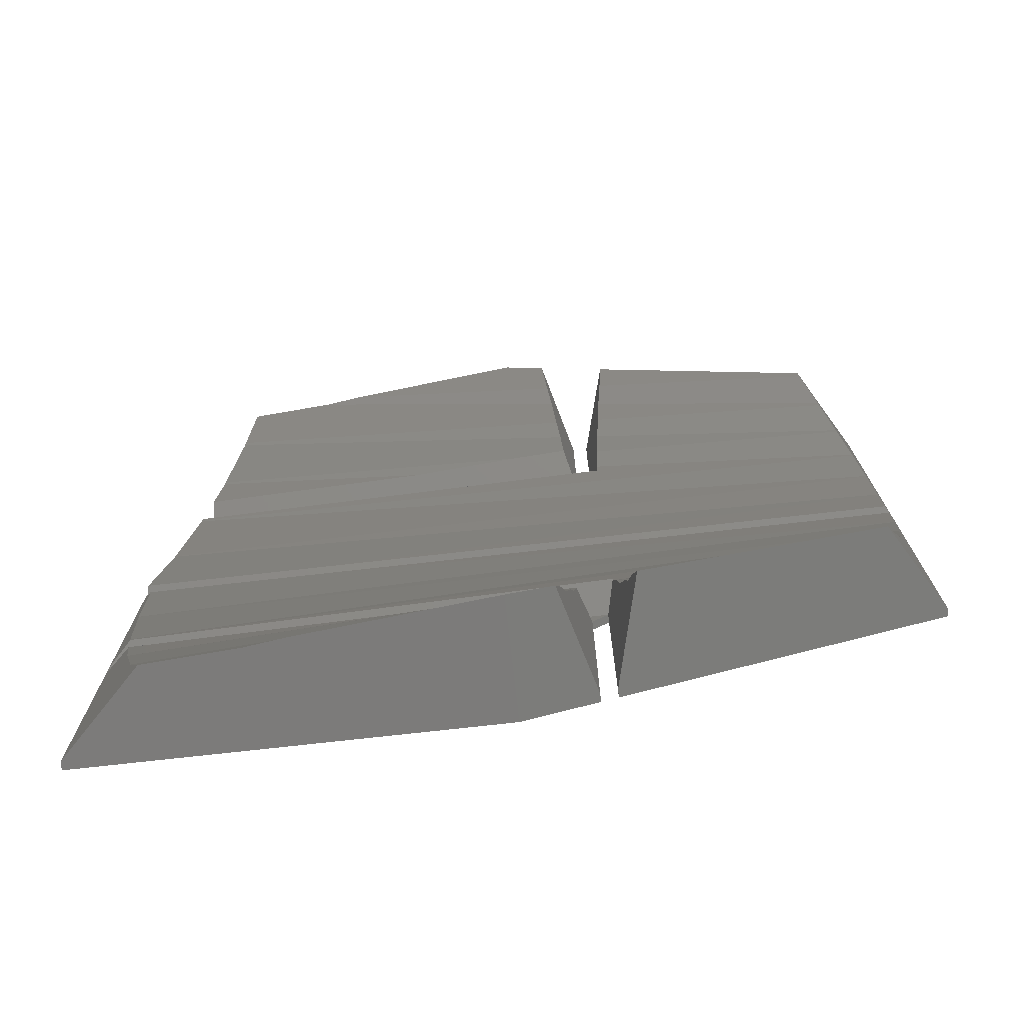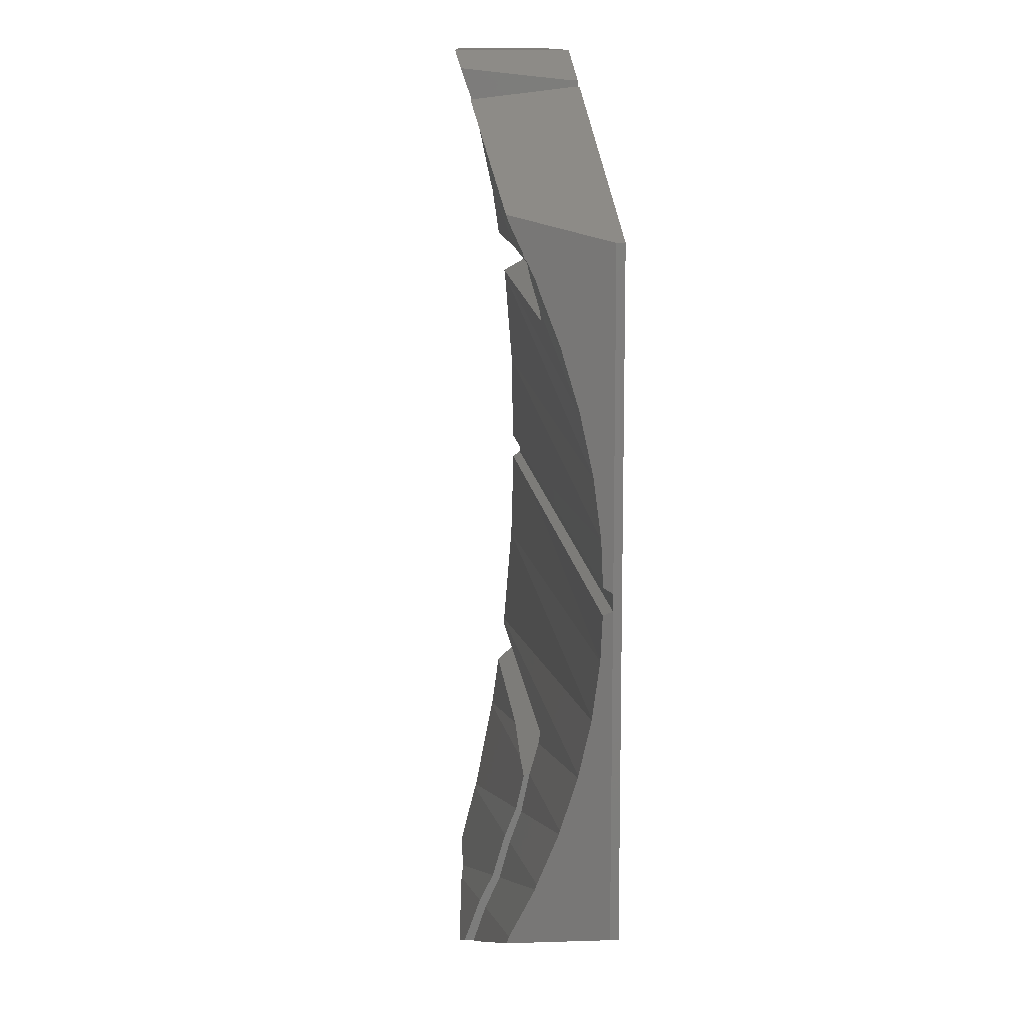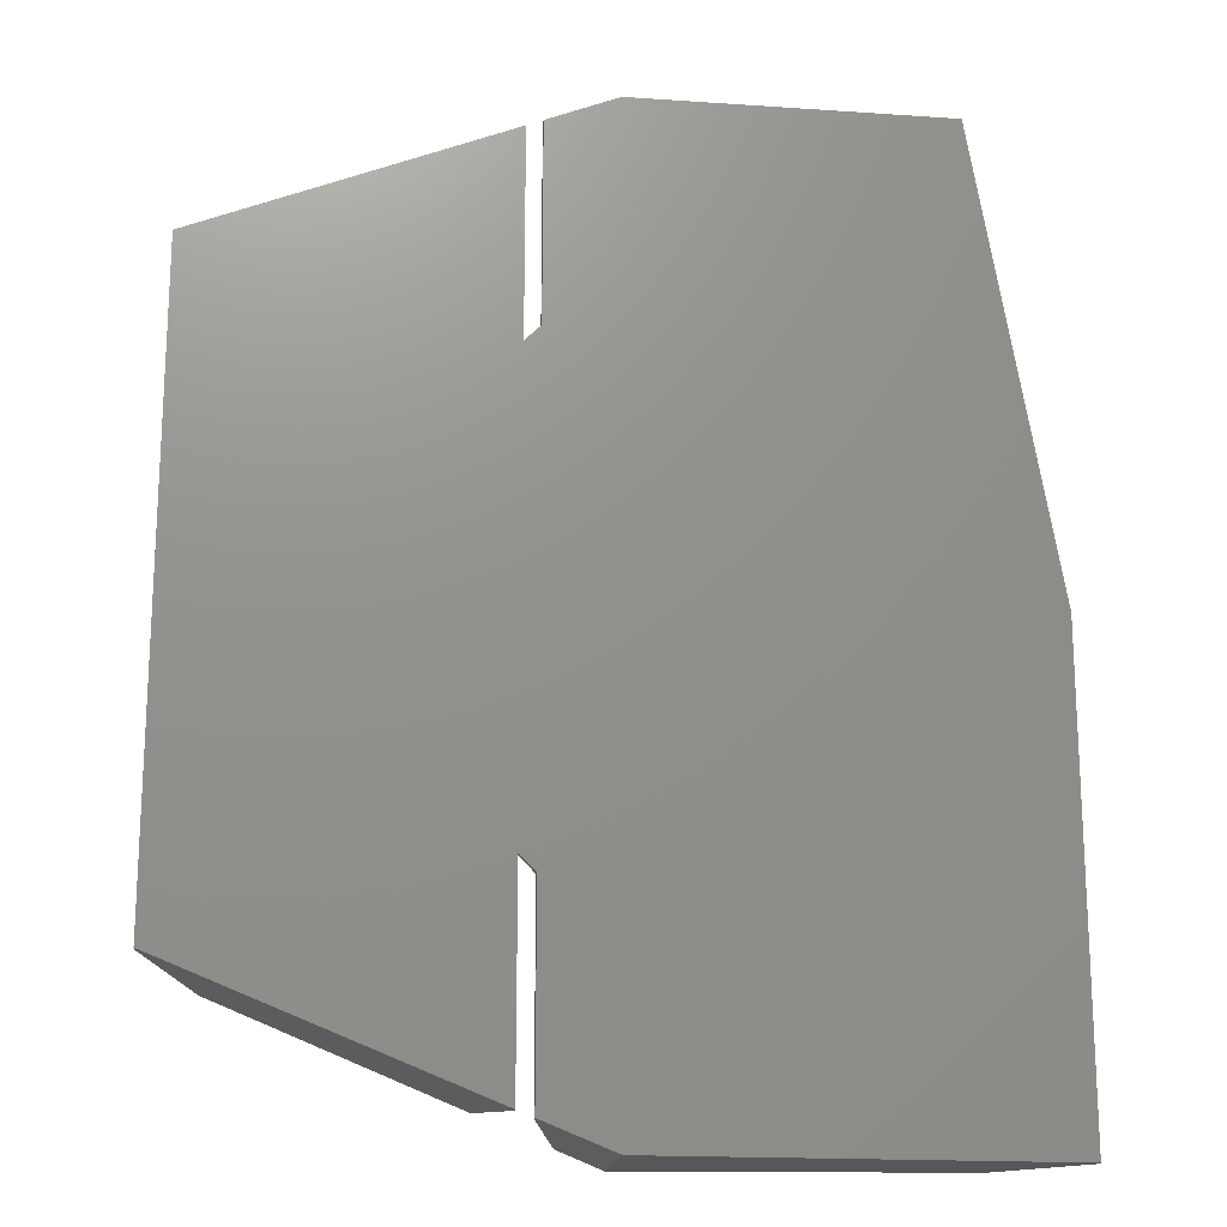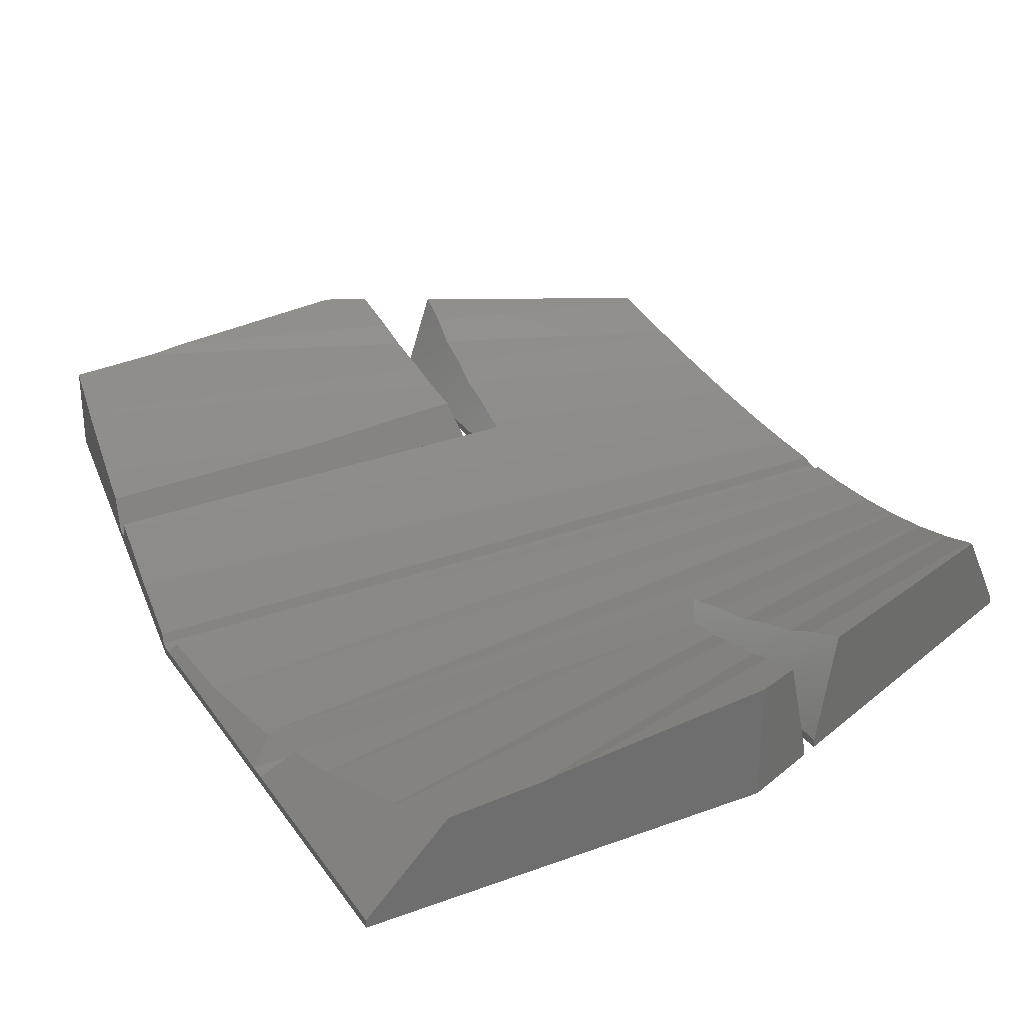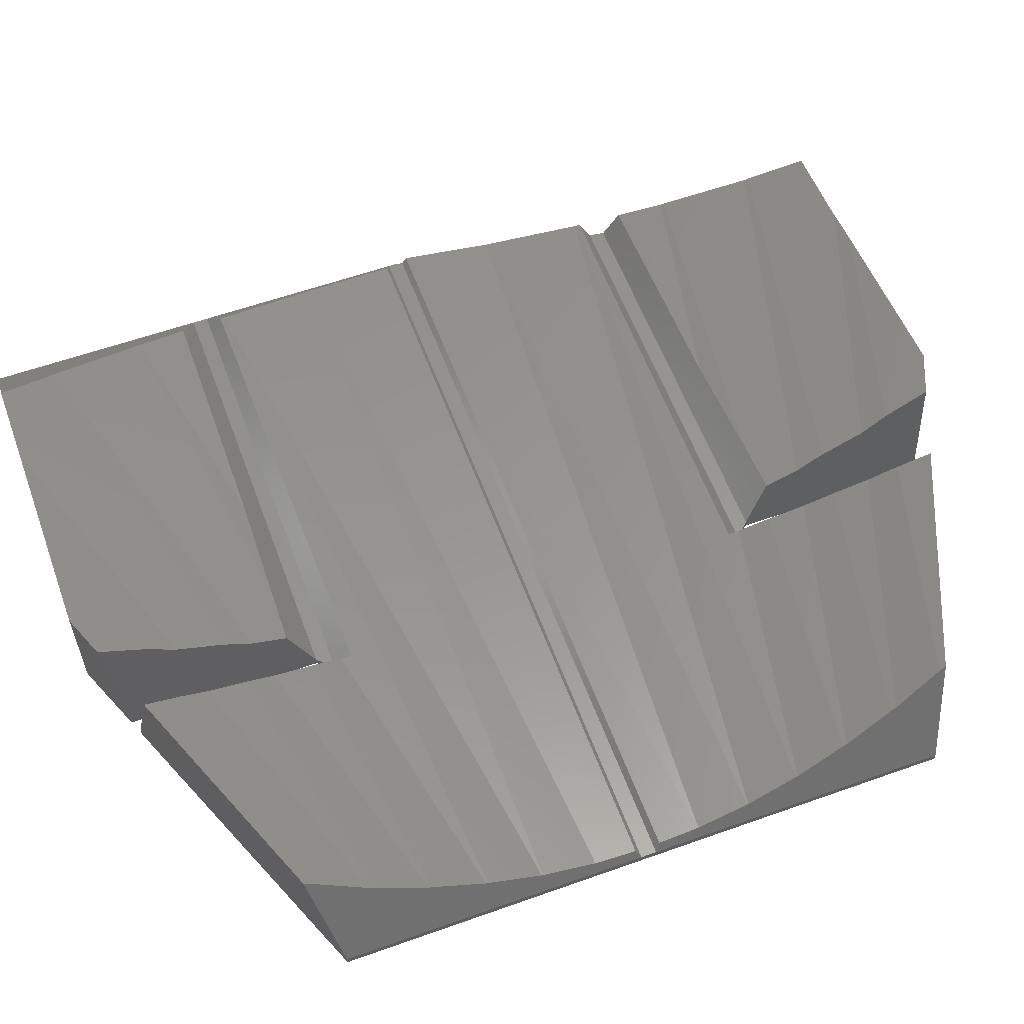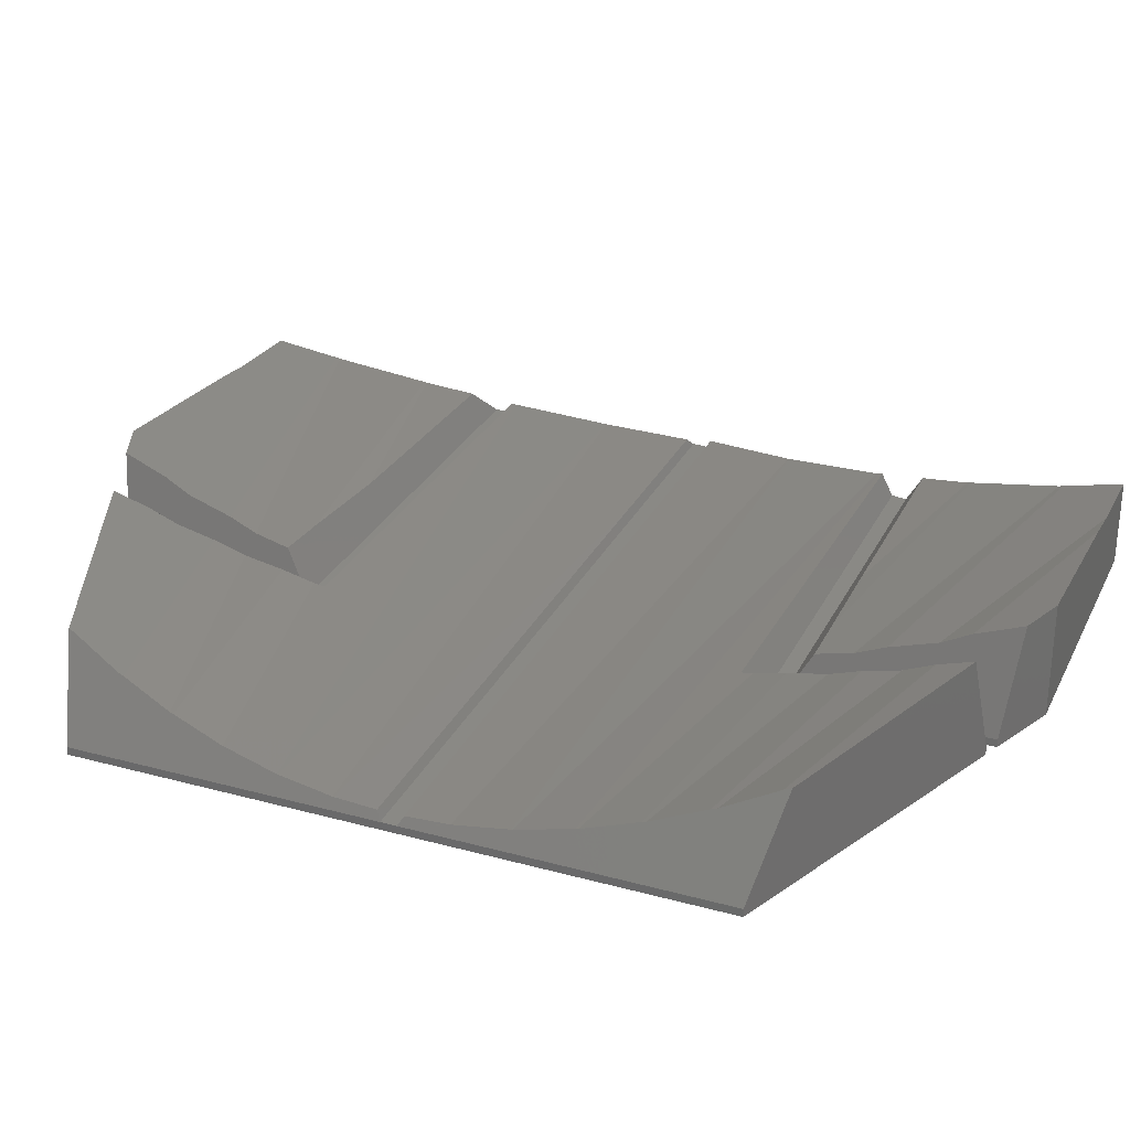
<metadata>
{"format":"stl","ext":"stl","renderer":"f3d","projection":"perspective","resolution":1024,"background":"white","views":[{"elev":-74.8,"azim":6.4,"up":"+Y"},{"elev":11.9,"azim":84.2,"up":"+Y"},{"elev":-17.9,"azim":172.4,"up":"+Y"},{"elev":29.9,"azim":-28.3,"up":"+Z"},{"elev":58.4,"azim":69.8,"up":"+Z"},{"elev":28.7,"azim":112.2,"up":"+Z"}]}
</metadata>
<code>
# stl→obj: 126 verts, 250 faces
v 384.4 483.5 302.9
v 399.9 486.7 302.7
v 384.3 483.6 302.9
v 407 486.5 303.1
v 407 473.5 307.3
v 410 477.5 306.1
v 395.1 473.5 306.2
v 409.7 474.6 307.1
v 411.5 488 300.5
v 382 489 300.5
v 382 488 300.5
v 412 489 300.5
v 412.5 489 300.5
v 412.5 475.7 300.5
v 428.7 482.2 306.2
v 414.2 476.4 306.9
v 432 483.5 300.5
v 432 483.5 300
v 412.5 475.7 300
v 409.7 532.4 307.1
v 407 533.5 300
v 407 533.5 307.3
v 411.5 531.7 300.5
v 411.5 531.7 300
v 412.5 489 300
v 411.5 488 300
v 432 523.5 300.5
v 432 523.5 300
v 432 504 300.5
v 432 503 300.5
v 411.5 519 300
v 411.5 519 300.5
v 407 473.5 300
v 411.5 475.3 300.5
v 411.5 475.3 300
v 382 473.5 300
v 382 503.5 300.5
v 382 503.5 300
v 382 503 300.5
v 382 473.5 300.5
v 412.5 518 300
v 412.5 531.3 300
v 387 533.5 300
v 430.4 517.3 303.2
v 413.3 522.1 303.7
v 413.2 519.7 303.1
v 430.4 517.6 303.3
v 413.3 484.9 303.7
v 430.4 489.7 303.2
v 413.2 487.3 303.1
v 430.4 489.4 303.3
v 412.5 531.3 300.5
v 412.5 518 300.5
v 382.1 504 300.5
v 412 518 300.5
v 384.6 519 300.5
v 384.4 518 300.5
v 383.3 490.1 301.8
v 431.4 496.6 301.6
v 382.7 496.7 301.2
v 431.4 496.5 301.6
v 413.7 480.5 305.1
v 429.7 486.2 304.5
v 413.5 482.9 304.4
v 429.6 485.8 304.6
v 431 493 302.3
v 413 489.4 302.5
v 431.7 504.3 301
v 431.6 506.9 301.1
v 393.6 504.3 301
v 431 514 302.3
v 413 517.6 302.5
v 414 478.6 306.1
v 428.8 482.6 306
v 431.6 500 301.1
v 431.7 502.7 301
v 393.6 502.7 301
v 431.6 500.1 301.1
v 383.3 490 301.9
v 431 493.1 302.3
v 431.6 507 301.1
v 383.1 510.3 301.2
v 383.1 510.2 301.2
v 431.4 510.4 301.6
v 428.7 524.8 306.2
v 414.2 530.6 306.9
v 413 490.1 302.4
v 410 529.5 306.1
v 395.1 533.5 306.2
v 383.8 486.9 302.3
v 410.6 522.9 303.7
v 386.3 529.6 304.4
v 386.3 529.4 304.3
v 410.4 524.7 304.4
v 429.6 521.2 304.6
v 414 528.4 306.1
v 413.7 526.5 305.1
v 428.8 524.4 306
v 387 473.5 305.5
v 410.4 482.3 304.4
v 385.8 477.3 304.4
v 392.7 473.5 305.9
v 410.2 479.4 305.2
v 407 520.5 303.1
v 385.3 523.4 302.9
v 410.7 520.6 303.2
v 384.2 516.8 301.8
v 431.4 510.5 301.6
v 431 513.9 302.3
v 384.3 517.2 301.9
v 384.2 517 301.9
v 413 516.9 302.4
v 410.2 527.6 305.2
v 387 533.5 305.5
v 392.7 533.5 305.9
v 382.5 502.7 301
v 385.3 523.2 302.9
v 384.7 520.1 302.4
v 382.1 504.3 301
v 385.8 477.5 304.3
v 410.6 484.1 303.7
v 410.7 486.4 303.2
v 399.9 520.3 302.7
v 413.5 524.1 304.4
v 429.7 520.8 304.5
v 383.4 489.8 301.9
f 1 2 3
f 2 1 4
f 5 6 7
f 6 5 8
f 9 10 11
f 10 9 12
f 12 9 13
f 14 15 16
f 15 14 17
f 17 14 18
f 18 14 19
f 20 21 22
f 21 20 23
f 21 23 24
f 9 25 13
f 25 9 26
f 27 18 28
f 18 27 29
f 18 29 30
f 18 30 17
f 23 31 24
f 31 23 32
f 33 8 5
f 8 33 34
f 34 33 35
f 36 37 38
f 37 36 39
f 39 36 10
f 10 36 11
f 11 36 40
f 28 41 42
f 41 28 25
f 25 28 19
f 19 28 18
f 41 26 31
f 26 41 25
f 43 36 38
f 36 43 33
f 33 43 21
f 33 21 24
f 33 24 35
f 35 24 31
f 35 31 26
f 19 13 25
f 13 19 14
f 44 45 46
f 45 44 47
f 48 49 50
f 49 48 51
f 41 52 42
f 52 41 53
f 30 37 39
f 37 30 54
f 54 30 29
f 55 56 57
f 56 55 32
f 32 55 53
f 58 59 60
f 59 58 61
f 62 63 64
f 63 62 65
f 50 66 67
f 66 50 49
f 68 69 70
f 71 46 72
f 46 71 44
f 73 65 62
f 65 73 74
f 64 51 48
f 51 64 63
f 60 75 60
f 75 60 59
f 76 77 78
f 16 74 73
f 74 16 15
f 79 61 58
f 61 79 80
f 53 31 32
f 31 53 41
f 81 82 83
f 82 81 84
f 85 52 86
f 52 85 27
f 52 27 42
f 42 27 28
f 13 67 87
f 67 13 50
f 50 13 14
f 50 14 48
f 48 14 64
f 64 14 62
f 62 14 73
f 73 14 16
f 9 35 26
f 35 9 34
f 88 22 89
f 22 88 20
f 2 90 3
f 91 92 93
f 92 91 94
f 95 96 97
f 96 95 98
f 99 100 101
f 100 99 102
f 100 102 103
f 104 93 105
f 93 104 91
f 91 104 106
f 84 107 82
f 107 84 108
f 109 110 111
f 110 109 112
f 112 109 72
f 72 109 71
f 88 23 20
f 23 88 32
f 32 88 113
f 32 113 94
f 32 94 91
f 32 91 106
f 94 114 92
f 114 94 115
f 115 94 113
f 108 111 107
f 111 108 109
f 113 89 115
f 89 113 88
f 60 77 116
f 77 60 75
f 77 75 78
f 43 56 114
f 56 43 38
f 114 56 93
f 114 93 92
f 93 56 105
f 105 56 117
f 117 56 118
f 56 38 57
f 57 38 107
f 57 107 110
f 110 107 111
f 107 38 82
f 82 38 83
f 83 38 54
f 83 54 119
f 54 38 37
f 120 4 1
f 4 120 121
f 4 121 122
f 70 83 119
f 83 70 81
f 81 70 69
f 122 34 9
f 34 122 121
f 34 121 100
f 34 100 103
f 34 103 6
f 34 6 8
f 123 105 117
f 105 123 104
f 104 32 106
f 32 104 123
f 32 123 118
f 32 118 56
f 53 110 112
f 110 53 57
f 57 53 55
f 53 86 52
f 86 53 96
f 96 53 97
f 97 53 124
f 124 53 45
f 45 53 46
f 46 53 72
f 72 53 112
f 98 86 96
f 86 98 85
f 47 124 45
f 124 47 125
f 101 121 120
f 121 101 100
f 30 77 76
f 77 30 116
f 116 30 39
f 9 4 122
f 4 9 2
f 2 9 90
f 90 9 11
f 126 13 87
f 13 126 10
f 13 10 12
f 40 90 11
f 90 40 3
f 3 40 1
f 1 40 120
f 120 40 101
f 101 40 99
f 125 97 124
f 97 125 95
f 7 103 102
f 103 7 6
f 123 117 118
f 10 116 39
f 116 10 60
f 60 10 60
f 60 10 58
f 58 10 79
f 79 10 126
f 21 89 22
f 89 21 115
f 115 21 114
f 114 21 43
f 98 27 85
f 27 98 95
f 27 95 47
f 27 47 71
f 27 71 108
f 27 108 29
f 47 95 125
f 71 47 44
f 108 71 109
f 29 108 84
f 29 84 81
f 29 81 69
f 29 69 68
f 126 80 79
f 80 126 87
f 80 87 67
f 80 67 66
f 76 17 30
f 17 76 78
f 17 78 75
f 17 75 59
f 17 59 61
f 17 61 80
f 17 80 66
f 17 66 49
f 17 49 51
f 17 51 63
f 17 63 65
f 17 65 74
f 17 74 15
f 7 33 5
f 33 7 102
f 33 102 99
f 33 99 40
f 33 40 36
f 119 68 70
f 68 119 29
f 29 119 54

</code>
